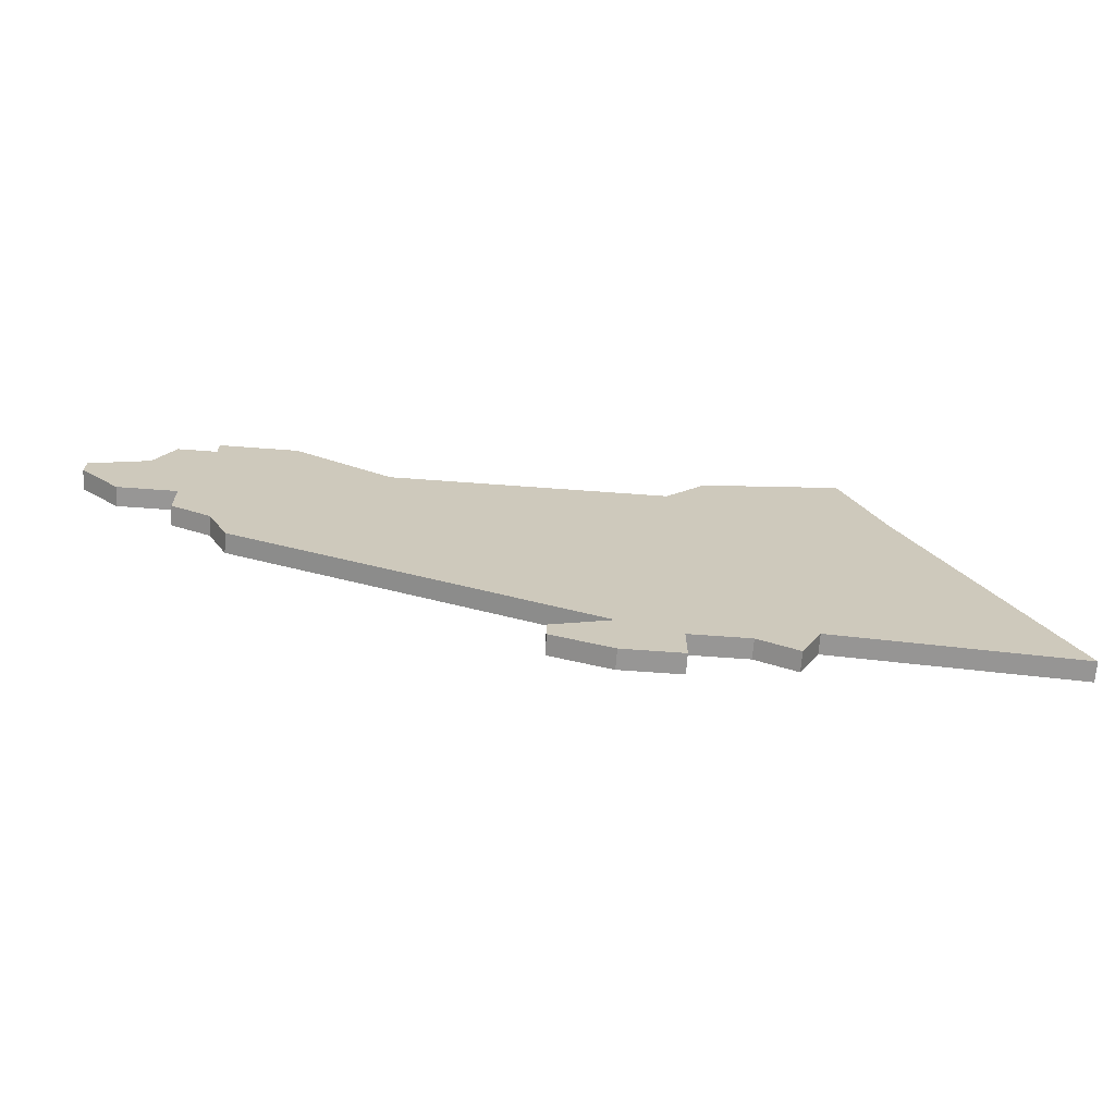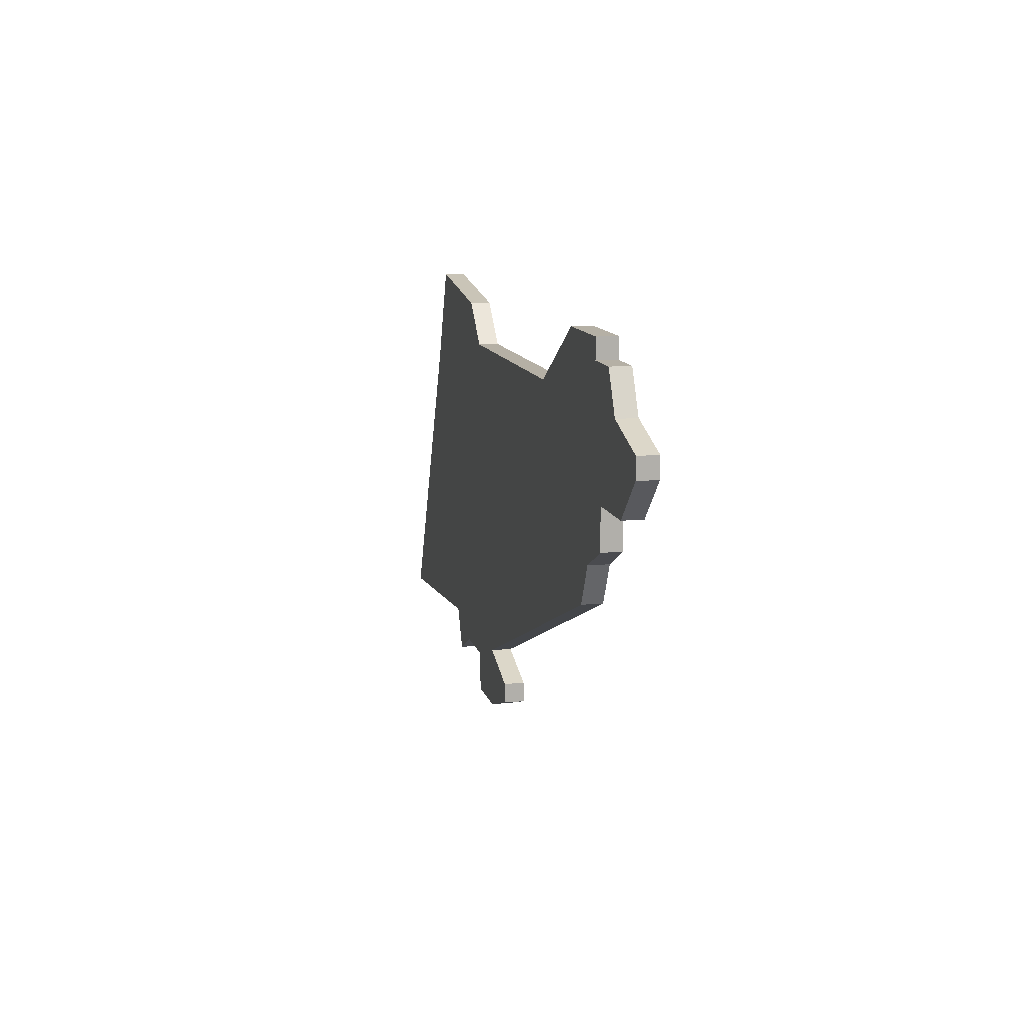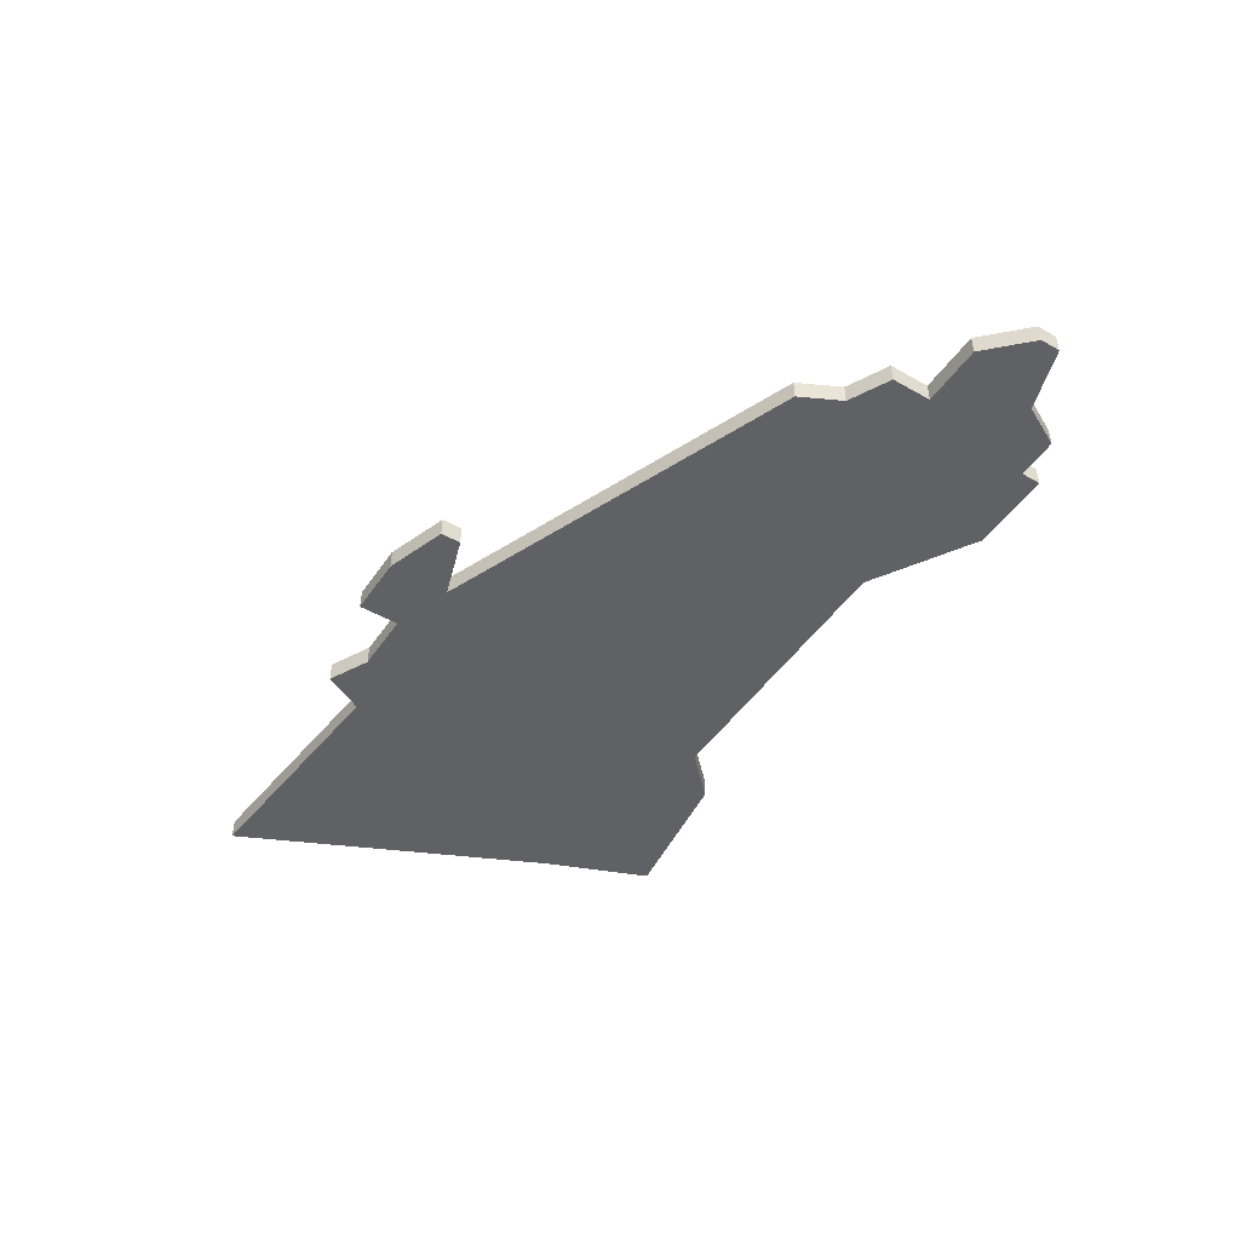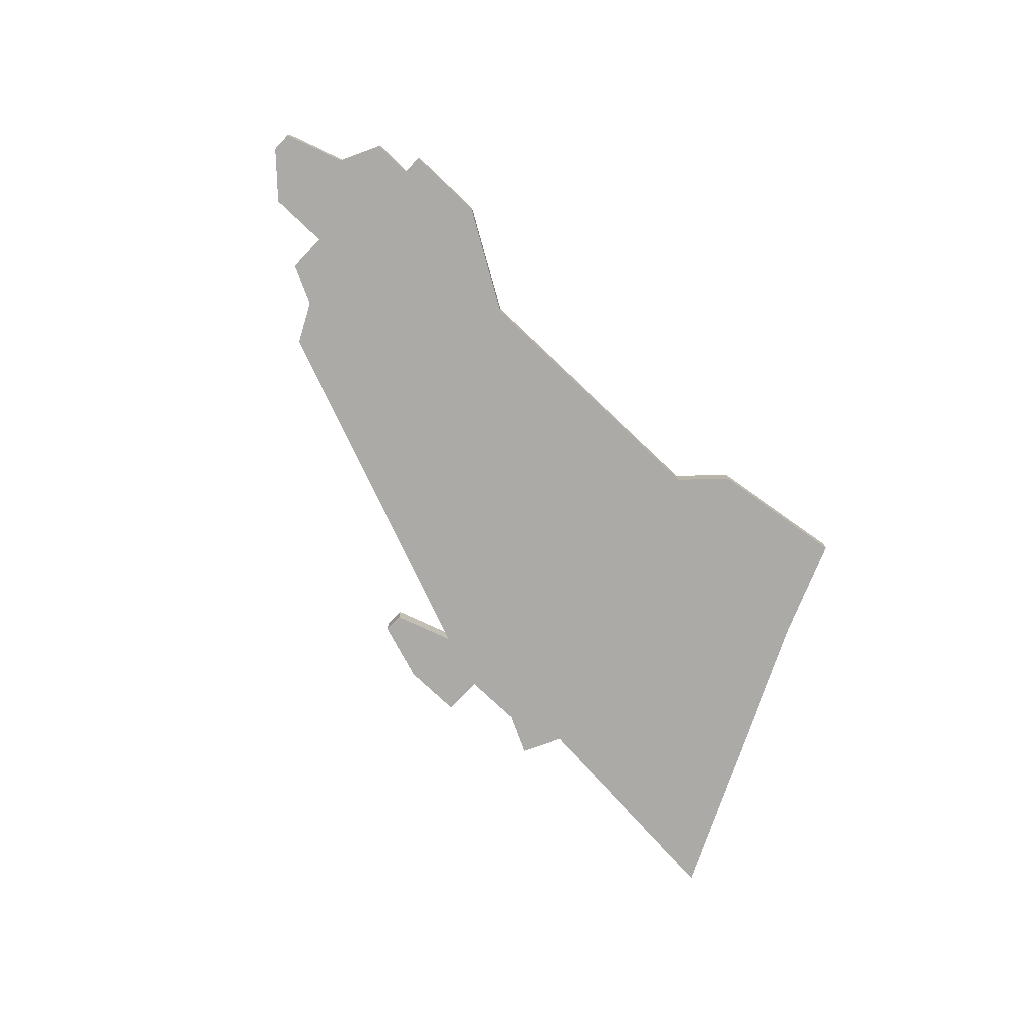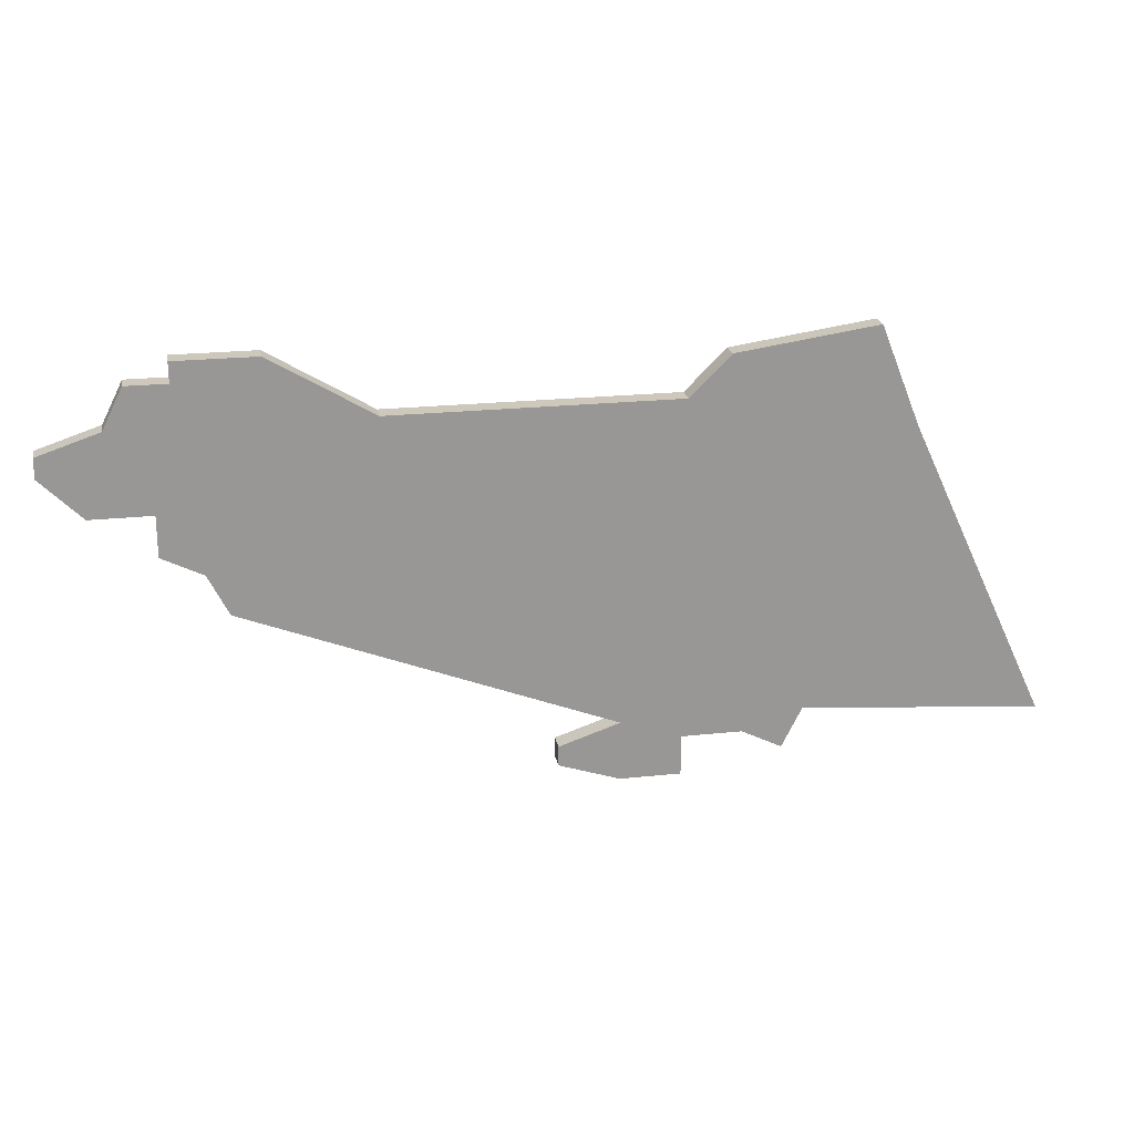
<metadata>
{"format":"obj","ext":"obj","renderer":"f3d","projection":"perspective","resolution":1024,"background":"white","views":[{"elev":-67.9,"azim":175.8,"up":"+Y"},{"elev":11.7,"azim":76.9,"up":"+Y"},{"elev":-47.2,"azim":57.3,"up":"+Z"},{"elev":-76.1,"azim":136.5,"up":"+Z"},{"elev":22.0,"azim":169.4,"up":"+Y"}]}
</metadata>
<code>
v 1626 -413 0
v 1626 -413 1
v 1625 -411 0
v 1625 -411 1
v 1600 -413 0
v 1600 -413 1
v 1600 -430 0
v 1600 -430 1
v 1600 -432 0
v 1600 -432 1
v 1591 -410 0
v 1591 -410 1
v 1624 -417 0
v 1624 -417 1
v 1624 -419 0
v 1624 -419 1
v 1582 -430 0
v 1582 -430 1
v 1623 -410 0
v 1623 -410 1
v 1623 -411 0
v 1623 -411 1
v 1598 -411 0
v 1598 -411 1
v 1606 -430 0
v 1606 -430 1
v 1606 -431 0
v 1606 -431 1
v 1614 -413 0
v 1614 -413 1
v 1589 -415 0
v 1589 -415 1
v 1622 -420 0
v 1622 -420 1
v 1597 -430 0
v 1597 -430 1
v 1621 -422 0
v 1621 -422 1
v 1629 -414 0
v 1629 -414 1
v 1629 -415 0
v 1629 -415 1
v 1595 -431 0
v 1595 -431 1
v 1603 -432 0
v 1603 -432 1
v 1603 -429 0
v 1603 -429 1
v 1619 -410 0
v 1619 -410 1
v 1594 -429 0
v 1594 -429 1
v 1627 -417 0
v 1627 -417 1
f 35 43 51
f 45 9 7
f 27 45 47
f 23 31 11
f 17 31 51
f 51 31 5
f 5 47 7
f 45 7 47
f 5 31 23
f 29 47 5
f 5 35 51
f 5 7 35
f 25 27 47
f 29 37 47
f 37 29 33
f 33 13 15
f 1 53 13
f 41 53 1
f 13 33 29
f 29 49 13
f 49 21 13
f 19 21 49
f 1 13 21
f 1 21 3
f 1 39 41
f 52 44 36
f 8 10 46
f 48 46 28
f 12 32 24
f 52 32 18
f 6 32 52
f 8 48 6
f 48 8 46
f 24 32 6
f 6 48 30
f 52 36 6
f 36 8 6
f 48 28 26
f 48 38 30
f 34 30 38
f 16 14 34
f 14 54 2
f 2 54 42
f 30 34 14
f 14 50 30
f 14 22 50
f 50 22 20
f 22 14 2
f 4 22 2
f 42 40 2
f 18 32 17
f 17 32 31
f 52 18 51
f 51 18 17
f 44 52 43
f 43 52 51
f 36 44 35
f 35 44 43
f 8 36 7
f 7 36 35
f 10 8 9
f 9 8 7
f 46 10 45
f 45 10 9
f 28 46 27
f 27 46 45
f 26 28 25
f 25 28 27
f 48 26 47
f 47 26 25
f 38 48 37
f 37 48 47
f 34 38 33
f 33 38 37
f 16 34 15
f 15 34 33
f 14 16 13
f 13 16 15
f 54 14 53
f 53 14 13
f 42 54 41
f 41 54 53
f 40 42 39
f 39 42 41
f 2 40 1
f 1 40 39
f 4 2 3
f 3 2 1
f 22 4 21
f 21 4 3
f 20 22 19
f 19 22 21
f 50 20 49
f 49 20 19
f 30 50 29
f 29 50 49
f 6 30 5
f 5 30 29
f 24 6 23
f 23 6 5
f 32 12 31
f 31 12 11
f 12 24 11
f 11 24 23

</code>
